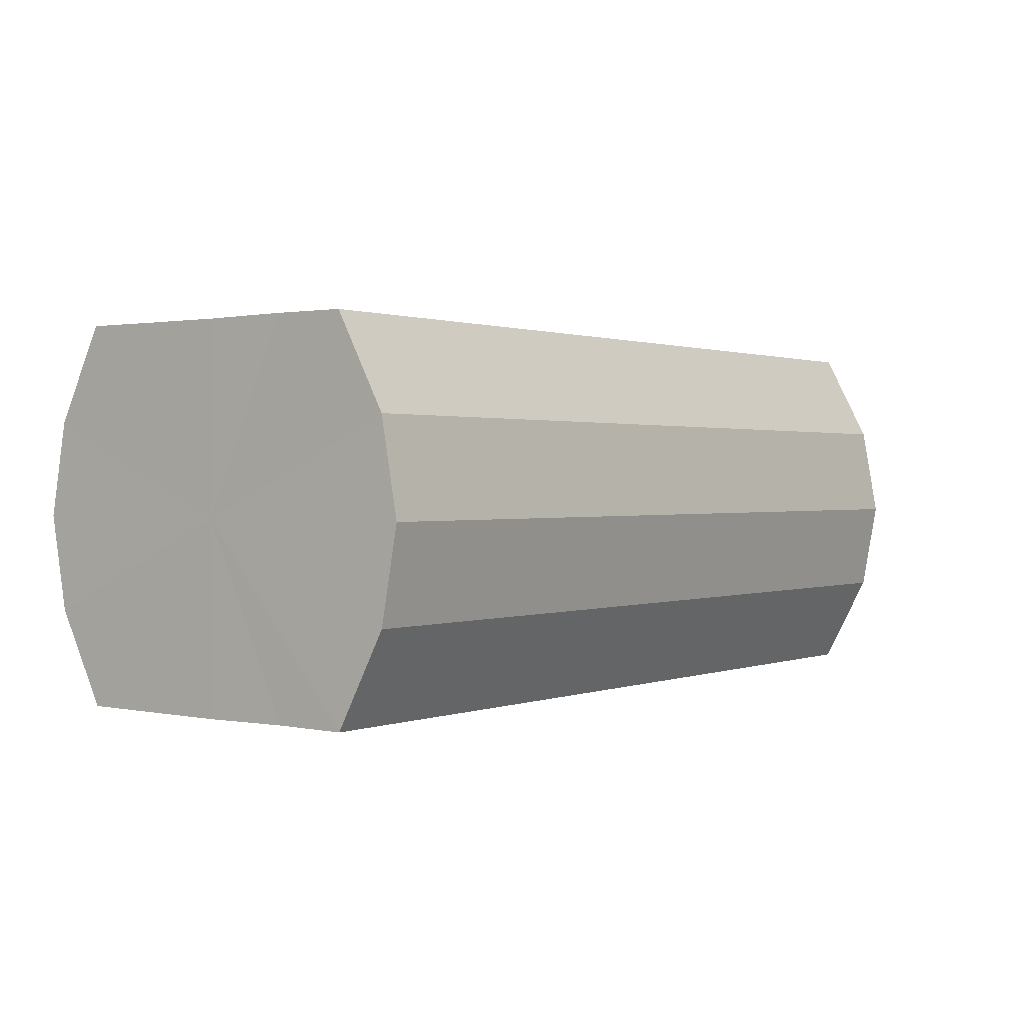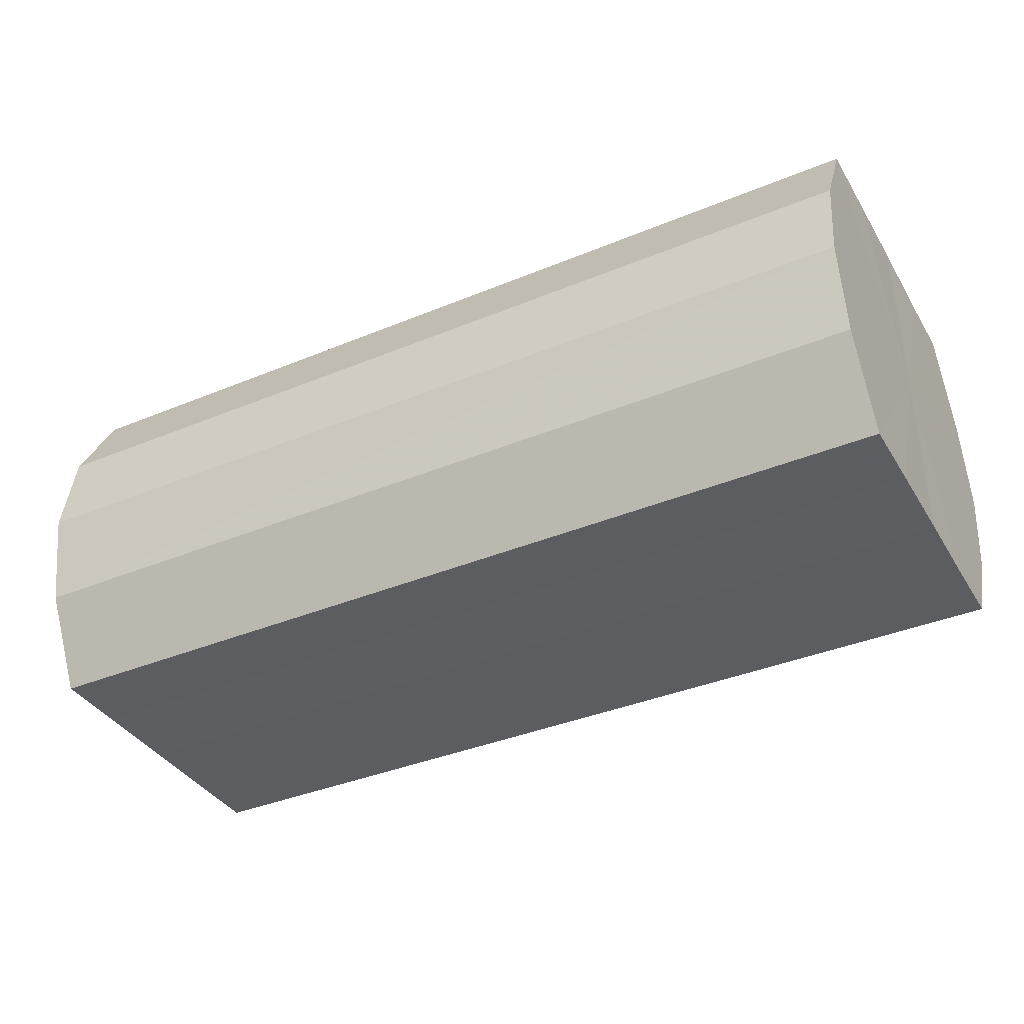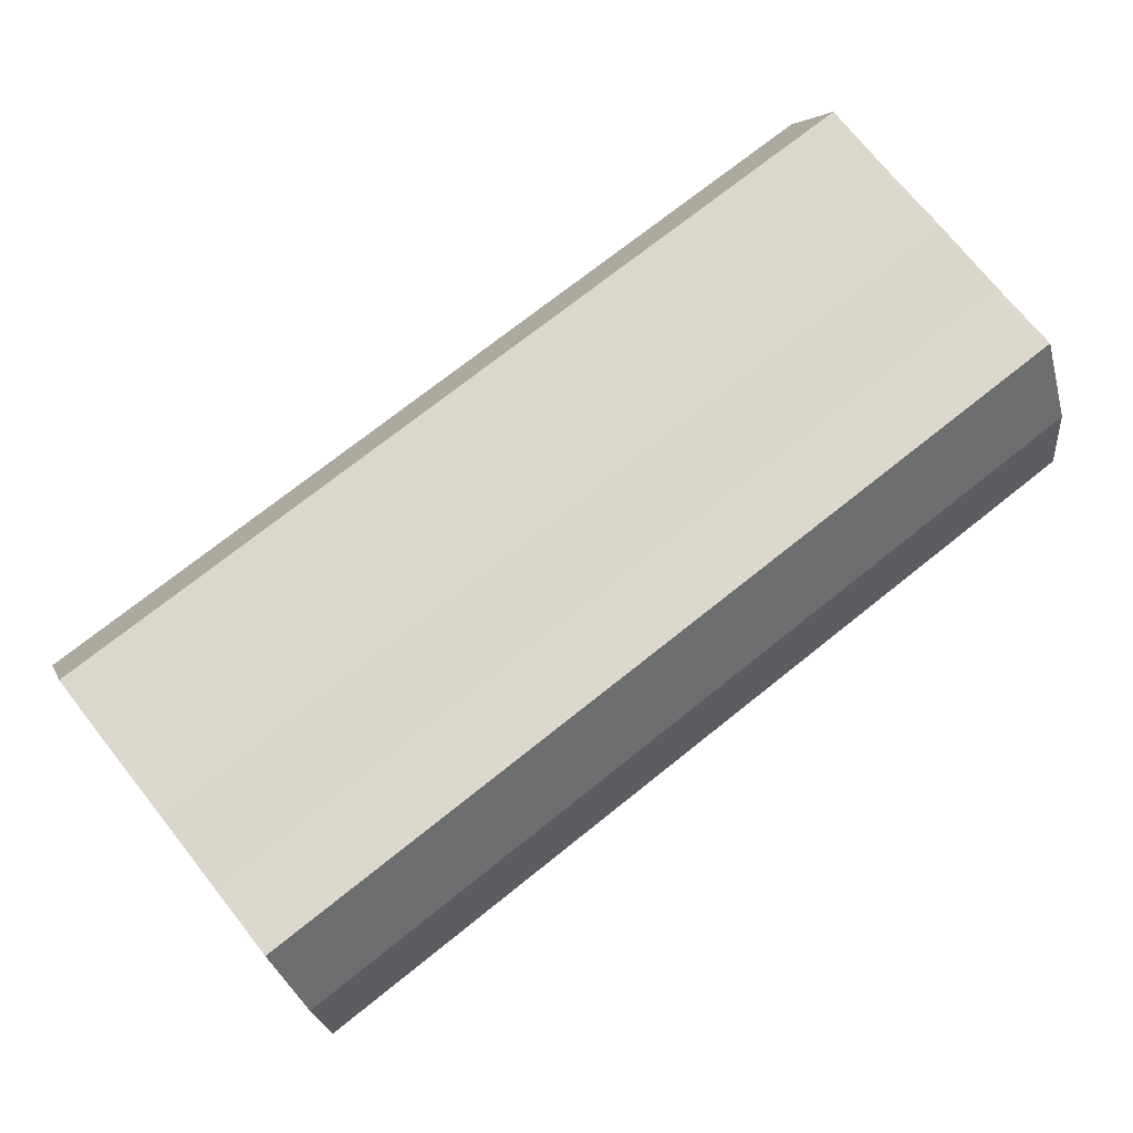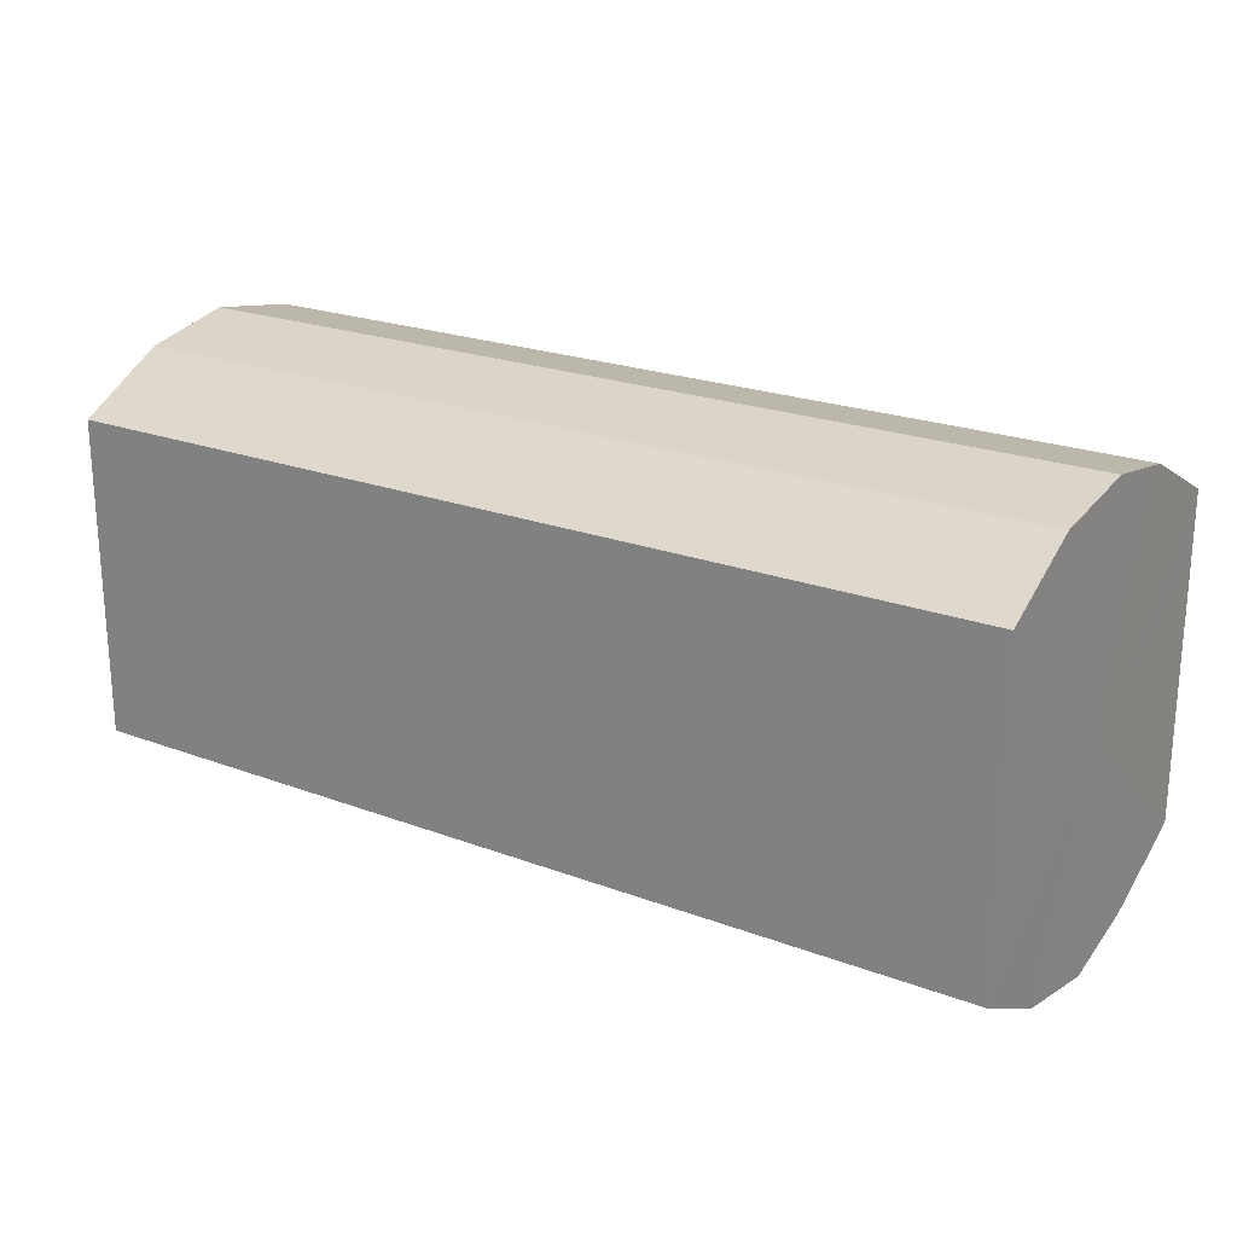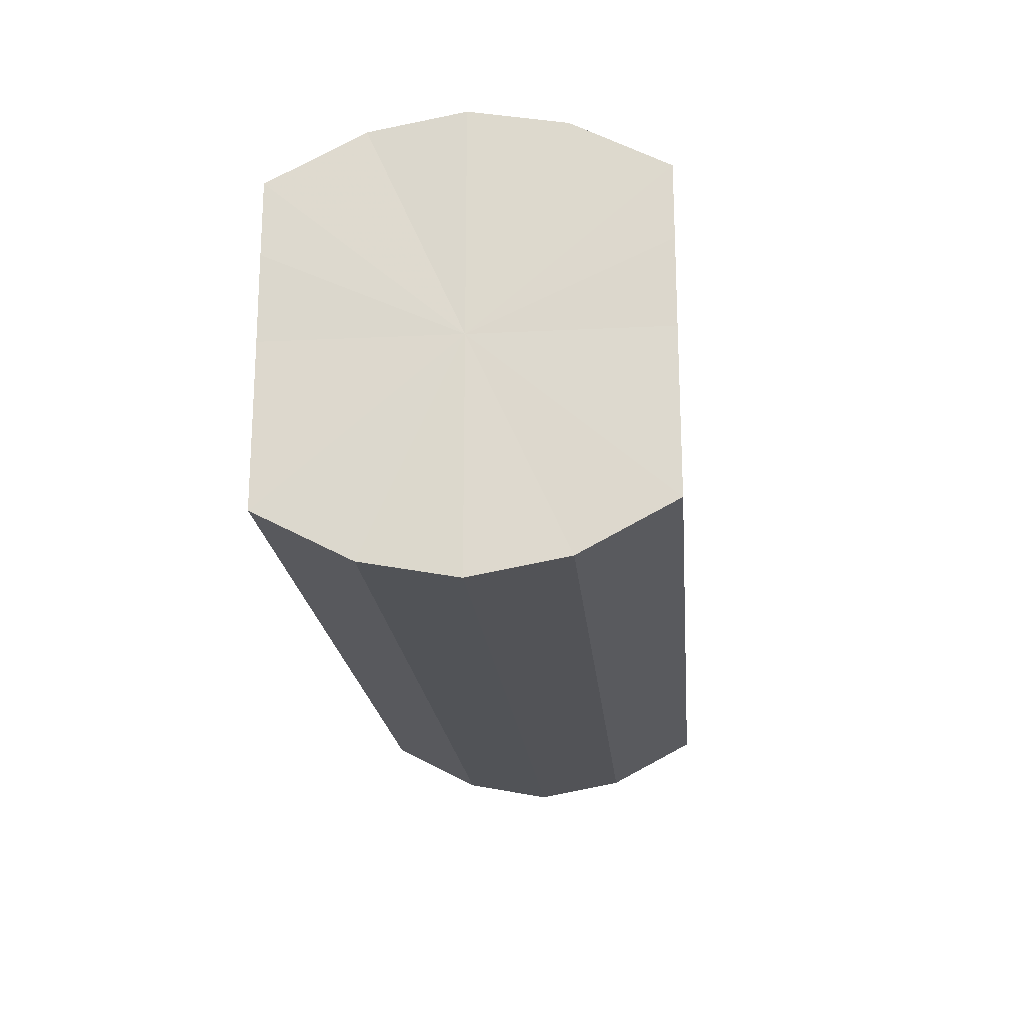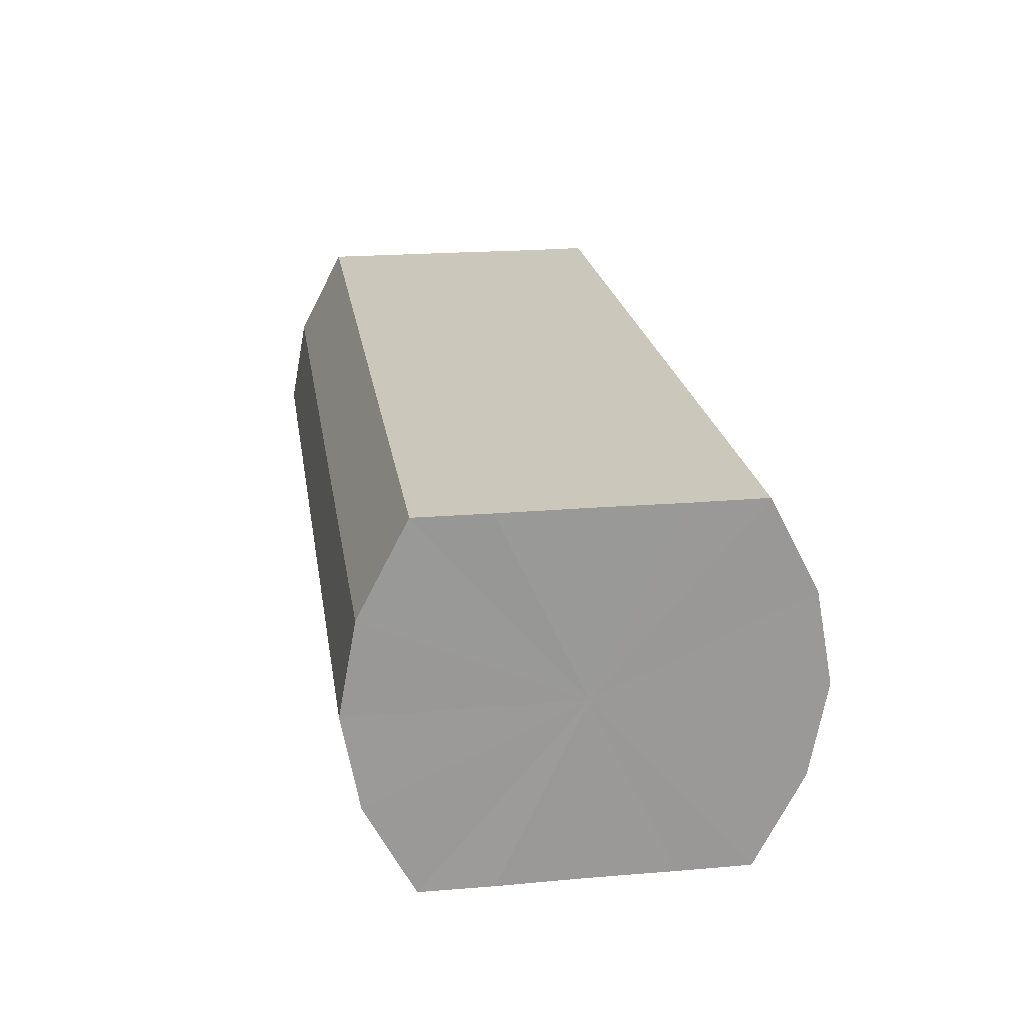
<metadata>
{"format":"obj","ext":"obj","renderer":"f3d","projection":"perspective","resolution":1024,"background":"white","views":[{"elev":1.0,"azim":126.7,"up":"+Y"},{"elev":-37.6,"azim":27.9,"up":"+Y"},{"elev":72.9,"azim":141.4,"up":"+Y"},{"elev":22.3,"azim":-146.8,"up":"+Z"},{"elev":-19.8,"azim":-84.9,"up":"+Z"},{"elev":21.6,"azim":81.4,"up":"+Y"}]}
</metadata>
<code>
o 17178
v 2202 1866 8.583
v 2202 1866 8.581
v 2202 1866 8.583
v 2202 1866 8.576
v 2202 1866 8.581
v 2202 1866 8.581
v 2202 1866 8.581
v 2202 1866 8.568
v 2202 1866 8.576
v 2202 1866 8.576
v 2202 1866 8.576
v 2202 1866 8.559
v 2202 1866 8.568
v 2202 1866 8.568
v 2202 1866 8.568
v 2202 1866 8.55
v 2202 1866 8.559
v 2202 1866 8.559
v 2202 1866 8.559
v 2202 1866 8.542
v 2202 1866 8.55
v 2202 1866 8.55
v 2202 1866 8.55
v 2202 1866 8.537
v 2202 1866 8.542
v 2202 1866 8.542
v 2202 1866 8.542
v 2202 1866 8.535
v 2202 1866 8.537
v 2202 1866 8.537
v 2202 1866 8.537
v 2202 1866 8.535
v 2202 1866 8.583
v 2202 1866 8.581
v 2202 1866 8.581
v 2202 1866 8.576
v 2202 1866 8.576
v 2202 1866 8.581
v 2202 1866 8.583
v 2202 1866 8.576
v 2202 1866 8.581
v 2202 1866 8.568
v 2202 1866 8.568
v 2202 1866 8.568
v 2202 1866 8.576
v 2202 1866 8.559
v 2202 1866 8.568
v 2202 1866 8.559
v 2202 1866 8.559
v 2202 1866 8.55
v 2202 1866 8.559
v 2202 1866 8.542
v 2202 1866 8.55
v 2202 1866 8.55
v 2202 1866 8.55
v 2202 1866 8.537
v 2202 1866 8.542
v 2202 1866 8.535
v 2202 1866 8.537
v 2202 1866 8.542
v 2202 1866 8.542
v 2202 1866 8.537
v 2202 1866 8.535
v 2202 1866 8.537
v 2202 1866 8.559
v 2202 1866 8.581
v 2202 1866 8.583
v 2202 1866 8.576
v 2202 1866 8.581
v 2202 1866 8.568
v 2202 1866 8.576
v 2202 1866 8.559
v 2202 1866 8.568
v 2202 1866 8.55
v 2202 1866 8.559
v 2202 1866 8.542
v 2202 1866 8.55
v 2202 1866 8.537
v 2202 1866 8.542
v 2202 1866 8.535
v 2202 1866 8.537
v 2202 1866 8.559
v 2202 1866 8.583
v 2202 1866 8.581
v 2202 1866 8.581
v 2202 1866 8.576
v 2202 1866 8.576
v 2202 1866 8.568
v 2202 1866 8.568
v 2202 1866 8.559
v 2202 1866 8.559
v 2202 1866 8.55
v 2202 1866 8.55
v 2202 1866 8.542
v 2202 1866 8.542
v 2202 1866 8.537
v 2202 1866 8.537
v 2202 1866 8.535
f 1 2 3
f 2 4 5
f 6 1 7
f 4 8 9
f 10 6 11
f 8 12 13
f 14 10 15
f 12 16 17
f 18 14 19
f 16 20 21
f 22 18 23
f 20 24 25
f 26 22 27
f 24 28 29
f 30 26 31
f 28 30 32
f 33 34 35
f 35 36 37
f 38 39 33
f 40 41 38
f 37 42 43
f 44 45 40
f 46 47 44
f 43 48 49
f 50 51 46
f 52 53 50
f 49 54 55
f 56 57 52
f 58 59 56
f 55 60 61
f 62 63 58
f 61 64 62
f 65 66 67
f 65 68 66
f 65 67 69
f 65 70 68
f 65 69 71
f 65 72 70
f 65 71 73
f 65 74 72
f 65 73 75
f 65 76 74
f 65 75 77
f 65 78 76
f 65 77 79
f 65 80 78
f 65 79 81
f 65 81 80
f 82 83 84
f 82 85 83
f 82 84 86
f 82 87 85
f 82 86 88
f 82 89 87
f 82 88 90
f 82 91 89
f 82 90 92
f 82 93 91
f 82 92 94
f 82 95 93
f 82 94 96
f 82 97 95
f 82 96 98
f 82 98 97

</code>
